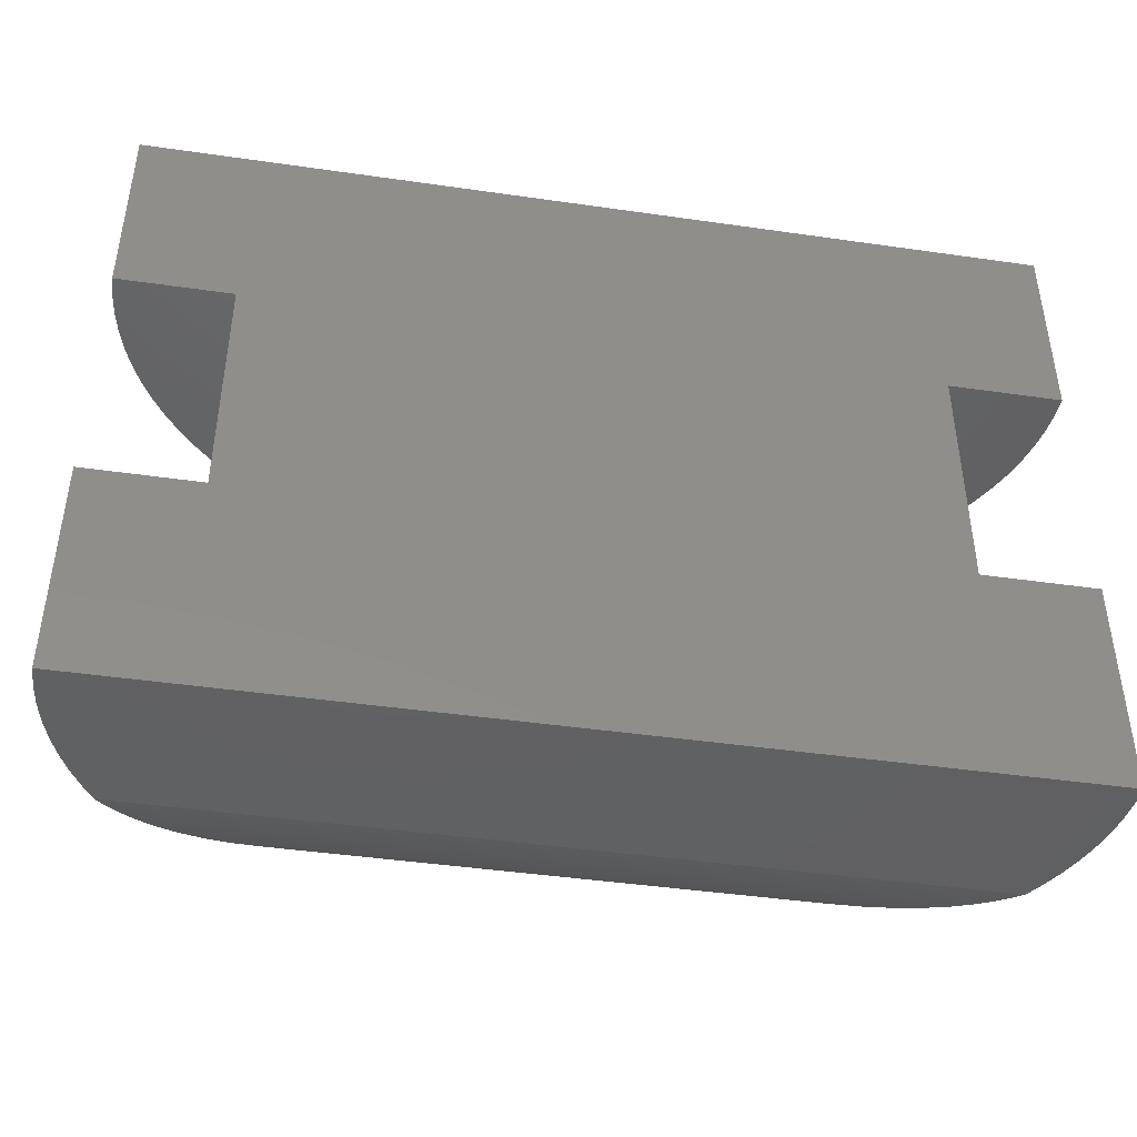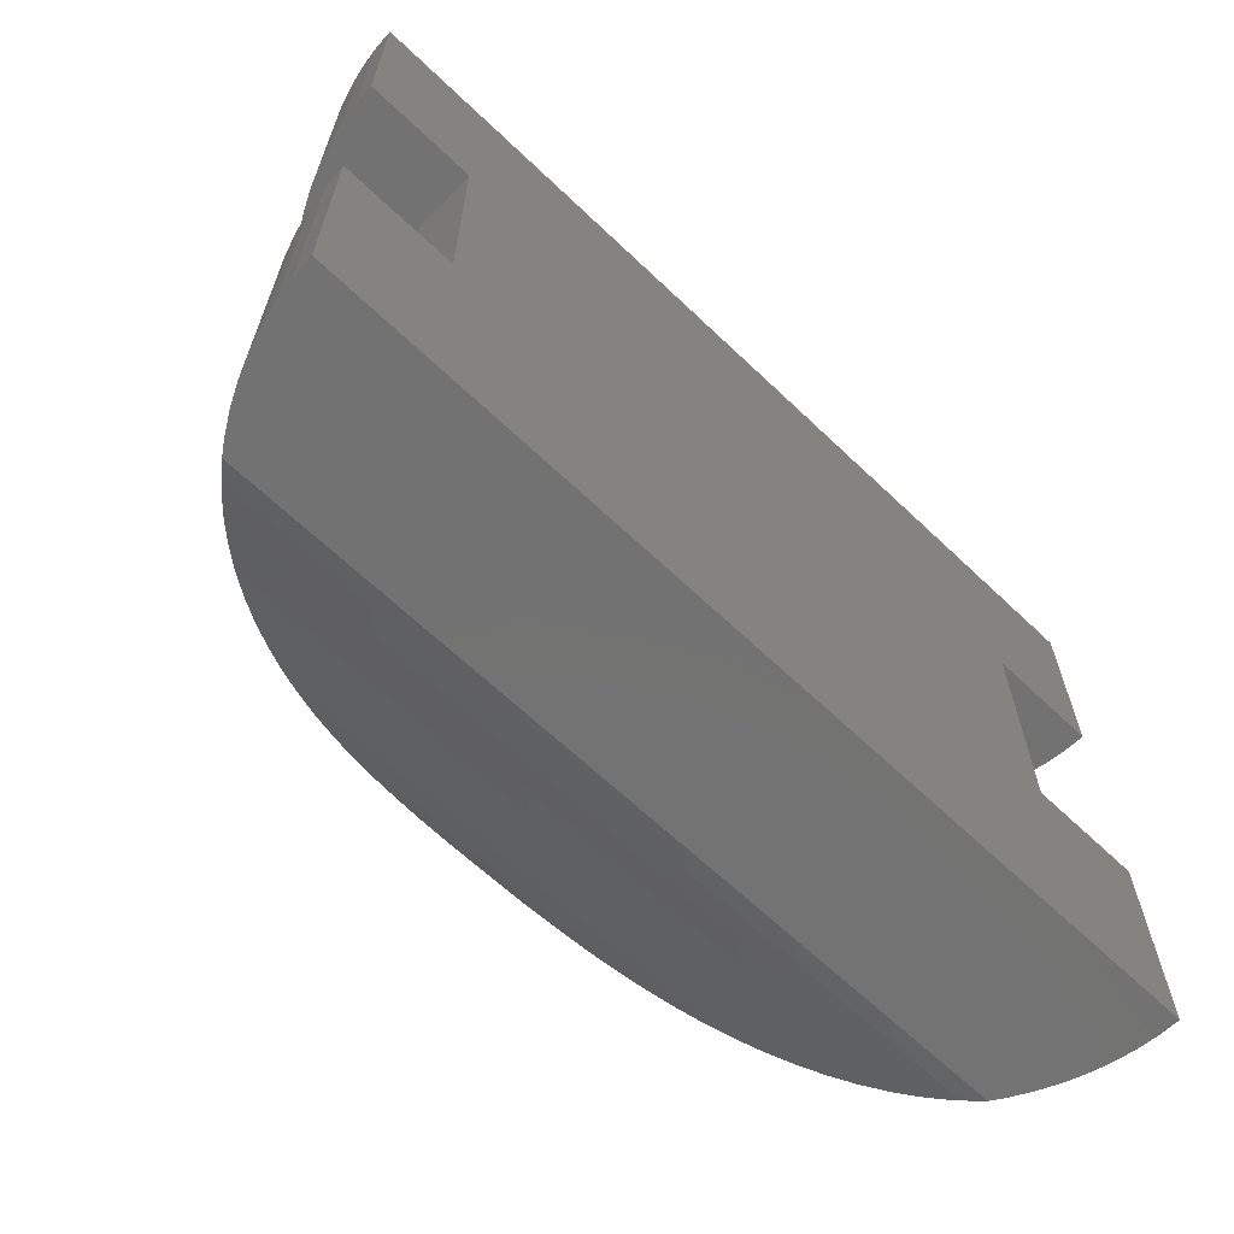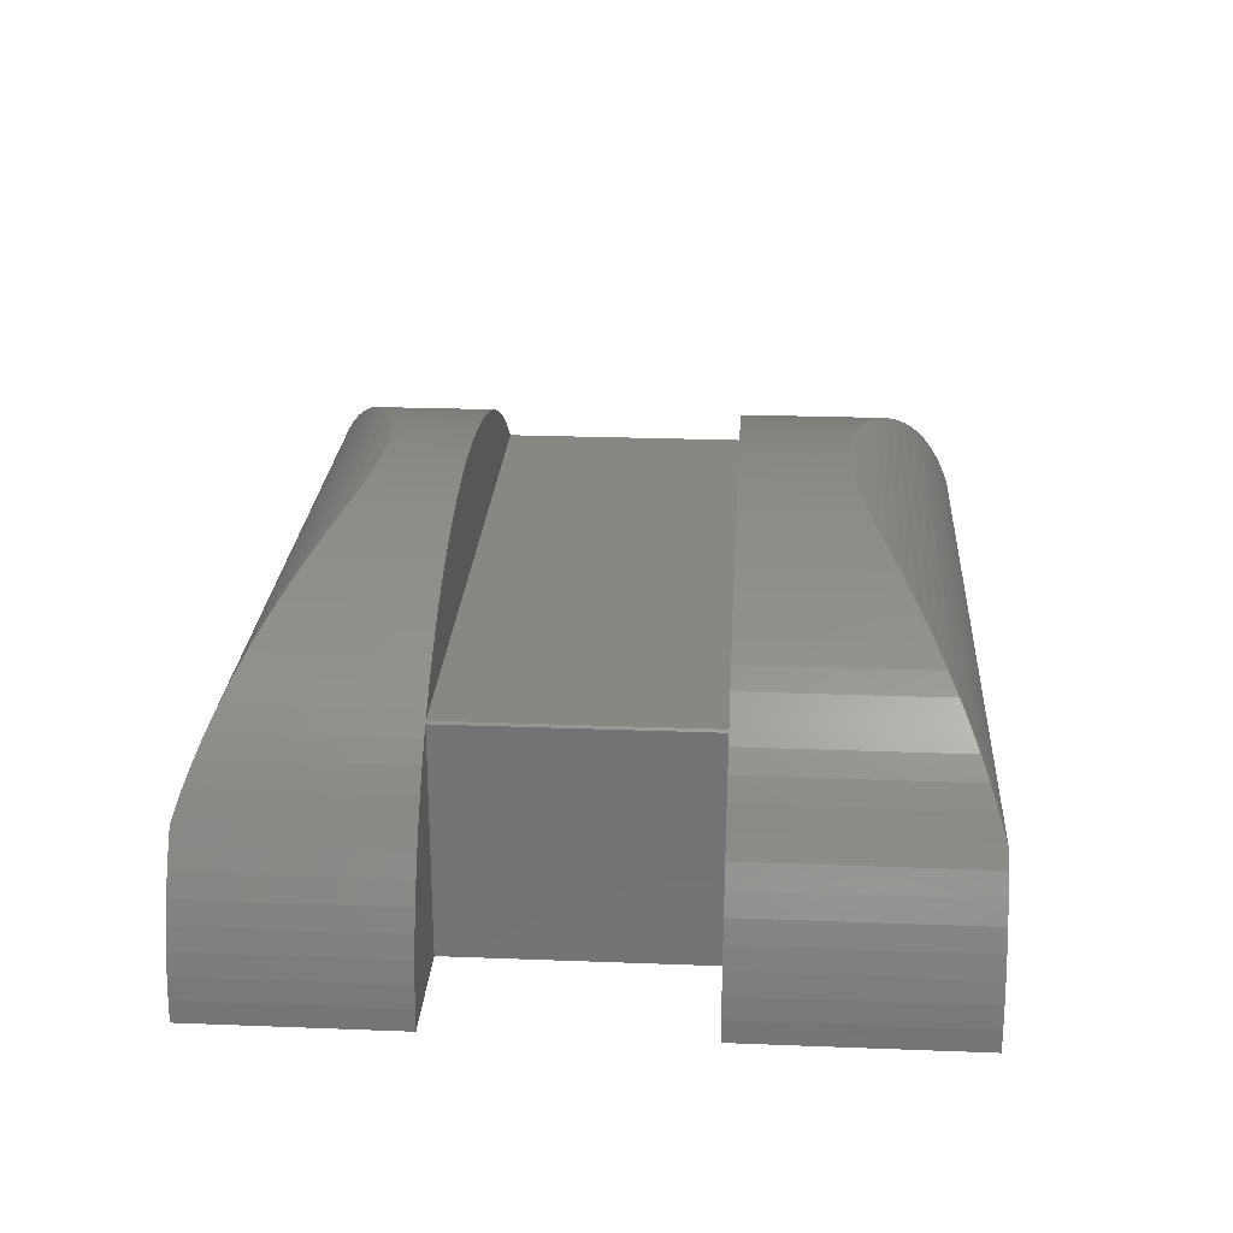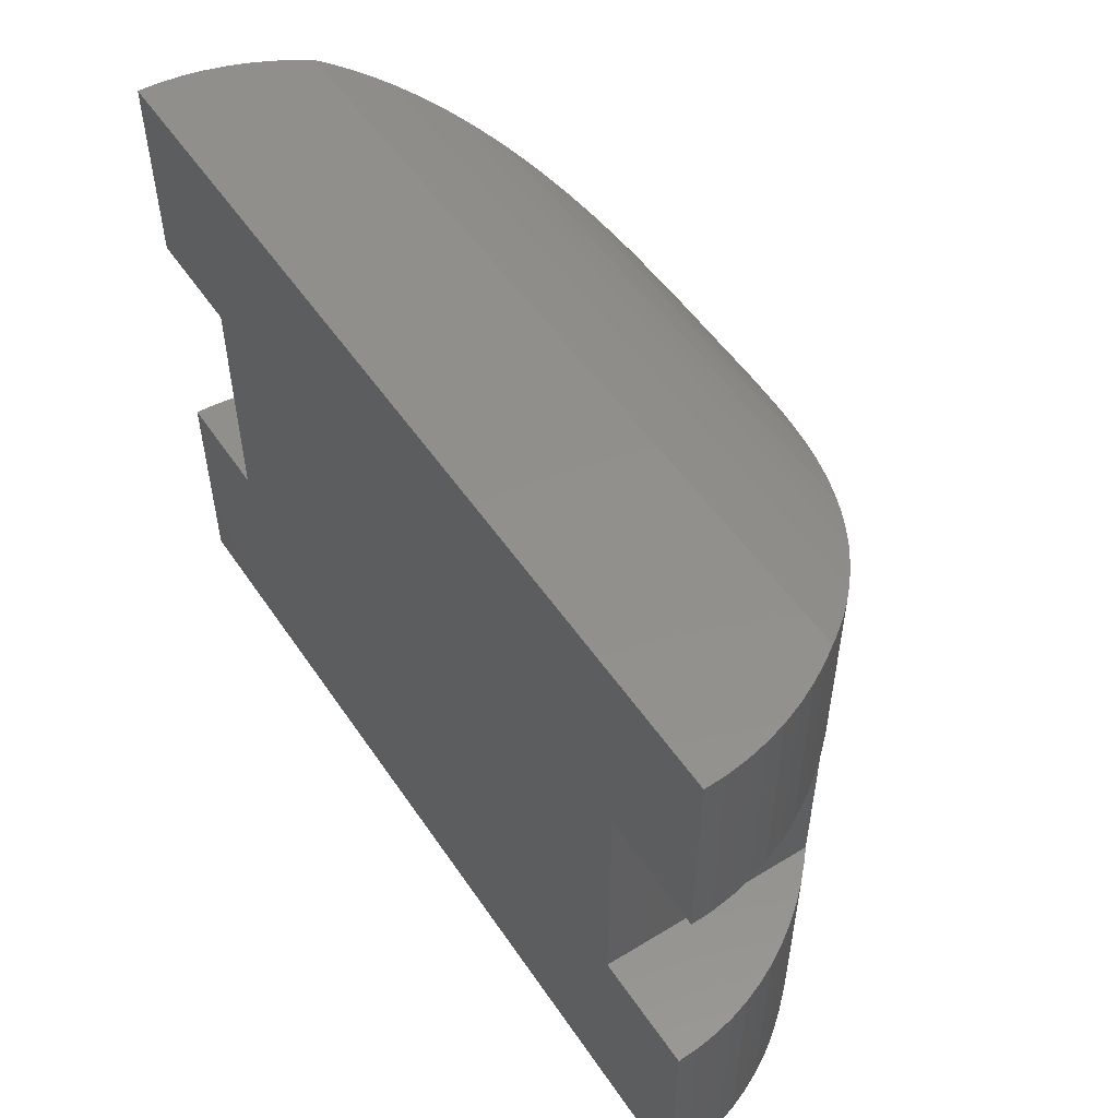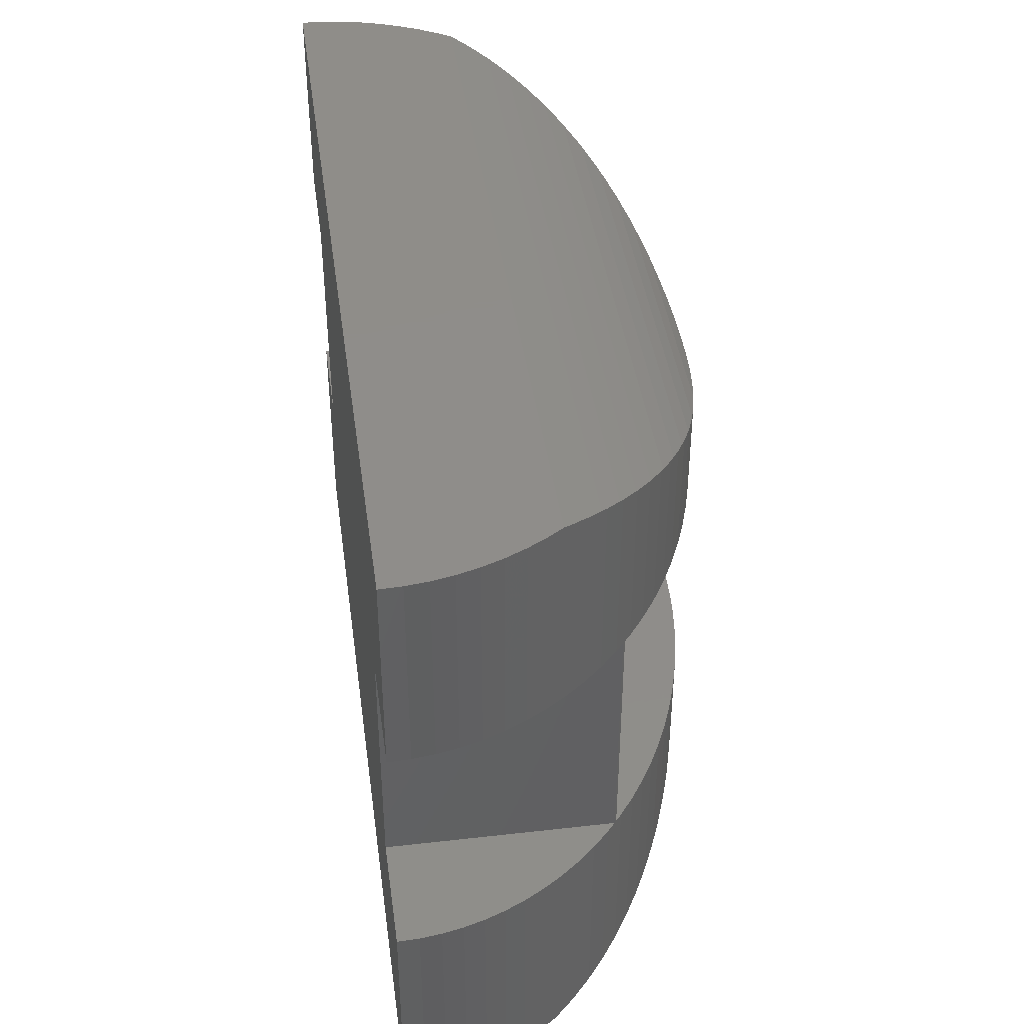
<metadata>
{"format":"stl","ext":"stl","renderer":"f3d","projection":"perspective","resolution":1024,"background":"white","views":[{"elev":-43.7,"azim":-9.6,"up":"+Z"},{"elev":-64.6,"azim":-43.8,"up":"+Z"},{"elev":24.7,"azim":93.6,"up":"+Y"},{"elev":52.6,"azim":56.8,"up":"+Z"},{"elev":41.8,"azim":82.2,"up":"+Z"}]}
</metadata>
<code>
# stl→obj: 272 verts, 540 faces
v -7.5 0 3
v -7.705 4.781 3
v -7.5 4.955 3
v -8.09 4.408 3
v -8.443 4.019 3
v -8.763 3.613 3
v -9.048 3.193 3
v -9.298 2.761 3
v -9.511 2.318 3
v -9.686 1.865 3
v -9.823 1.405 3
v -9.921 0.94 3
v -9.98 0.4709 3
v -10 0 3
v 7.5 0 3
v 9.98 0.4709 3
v 10 0 3
v 9.921 0.94 3
v 9.823 1.405 3
v 9.686 1.865 3
v 9.511 2.318 3
v 9.298 2.761 3
v 9.048 3.193 3
v 8.763 3.613 3
v 8.443 4.019 3
v 8.09 4.408 3
v 7.705 4.781 3
v 7.5 4.955 3
v 7.447 5 3
v 6.845 5.467 3
v 7.29 5.134 3
v 6.374 5.779 3
v 5.878 6.068 3
v 5.358 6.332 3
v 4.818 6.572 3
v 4.258 6.786 3
v 3.681 6.973 3
v 3.09 7.133 3
v 2.487 7.264 3
v 1.874 7.367 3
v 1.253 7.441 3
v 0.6279 7.485 3
v 0 7.5 3
v -0.6279 7.485 3
v -1.253 7.441 3
v -1.874 7.367 3
v -7.447 5 3
v -2.487 7.264 3
v -3.09 7.133 3
v -3.681 6.973 3
v -4.258 6.786 3
v -4.818 6.572 3
v -5.358 6.332 3
v -5.878 6.068 3
v -6.374 5.779 3
v -6.845 5.467 3
v -7.29 5.134 3
v -7.705 4.781 -2.5
v -7.5 0 -2.5
v -7.5 4.955 -2.5
v -8.09 4.408 -2.5
v -8.443 4.019 -2.5
v -8.763 3.613 -2.5
v -9.048 3.193 -2.5
v -9.298 2.761 -2.5
v -9.511 2.318 -2.5
v -9.686 1.865 -2.5
v -9.823 1.405 -2.5
v -9.921 0.94 -2.5
v -9.98 0.4709 -2.5
v -10 0 -2.5
v 7.5 0 -2.5
v 9.98 0.4709 -2.5
v 9.921 0.94 -2.5
v 9.823 1.405 -2.5
v 9.686 1.865 -2.5
v 9.511 2.318 -2.5
v 9.298 2.761 -2.5
v 9.048 3.193 -2.5
v 8.763 3.613 -2.5
v 8.443 4.019 -2.5
v 8.09 4.408 -2.5
v 7.705 4.781 -2.5
v 7.5 4.955 -2.5
v 10 0 -2.5
v 6.845 5.467 -2.5
v 7.447 5 -2.5
v 7.29 5.134 -2.5
v 6.374 5.779 -2.5
v 5.878 6.068 -2.5
v 5.358 6.332 -2.5
v 4.818 6.572 -2.5
v 4.258 6.786 -2.5
v 3.681 6.973 -2.5
v 3.09 7.133 -2.5
v 2.487 7.264 -2.5
v 1.874 7.367 -2.5
v 1.253 7.441 -2.5
v 0.6279 7.485 -2.5
v 0 7.5 -2.5
v -0.6279 7.485 -2.5
v -1.253 7.441 -2.5
v -1.874 7.367 -2.5
v -7.447 5 -2.5
v -2.487 7.264 -2.5
v -3.09 7.133 -2.5
v -3.681 6.973 -2.5
v -4.258 6.786 -2.5
v -4.818 6.572 -2.5
v -5.358 6.332 -2.5
v -5.878 6.068 -2.5
v -6.374 5.779 -2.5
v -6.845 5.467 -2.5
v -7.29 5.134 -2.5
v -10 0 -3.937
v -10 0 -7.5
v 10 0 -7.5
v 10 0 7.5
v -10 0 7.5
v 10 0 3.937
v 9.98 0.4709 -7.5
v 9.98 0.4709 7.5
v 10 1.996e-05 7.5
v -9.98 0.4709 7.5
v -9.98 0.4709 -7.5
v -10 1.996e-05 -7.5
v 0 7.5 4.733
v 0.6279 7.485 4.759
v 0 7.5 -4.733
v 0.6279 7.485 -4.759
v 6.845 5.467 6.65
v 7.29 5.134 6.833
v 6.845 5.467 -6.65
v 7.29 5.134 -6.833
v -6.845 5.467 6.65
v -7.29 5.134 6.833
v -6.845 5.467 -6.65
v -7.29 5.134 -6.833
v 9.048 3.193 -7.5
v 9.298 2.761 -7.5
v 9.298 2.761 7.5
v 9.048 3.193 7.5
v -8.443 4.019 7.321
v -8.573 3.854 7.382
v -8.763 3.613 7.458
v -8.443 4.019 -7.321
v -8.573 3.854 -7.382
v -8.763 3.613 -7.458
v -8.09 4.408 7.17
v -8.201 4.287 7.222
v -8.09 4.408 -7.17
v -8.201 4.287 -7.222
v -1.276 7.438 4.841
v -1.253 7.441 4.836
v -1.874 7.367 4.943
v -1.276 7.438 -4.841
v -1.253 7.441 -4.836
v -1.874 7.367 -4.943
v 9.686 1.865 -7.5
v 9.823 1.405 -7.5
v 9.823 1.405 7.5
v 9.686 1.865 7.5
v 9.511 2.318 -7.5
v 9.511 2.318 7.5
v 8.763 3.613 -7.458
v 8.852 3.482 -7.5
v 8.763 3.613 7.458
v 8.852 3.482 7.5
v 2.605 7.239 5.129
v 3.09 7.133 5.259
v 2.487 7.264 5.092
v 2.487 7.264 -5.092
v 2.605 7.239 -5.129
v 3.09 7.133 -5.259
v 1.276 7.438 4.841
v 1.874 7.367 4.943
v 1.253 7.441 4.836
v 1.276 7.438 -4.841
v 1.253 7.441 -4.836
v 1.874 7.367 -4.943
v 5.689 6.164 6.187
v 5.878 6.068 6.256
v 5.358 6.332 6.051
v 5.358 6.332 -6.051
v 5.689 6.164 -6.187
v 5.878 6.068 -6.256
v 5.043 6.472 5.939
v 4.818 6.572 5.847
v 4.818 6.572 -5.847
v 5.043 6.472 -5.939
v -9.686 1.865 -7.5
v -9.511 2.318 -7.5
v -9.511 2.318 7.5
v -9.686 1.865 7.5
v -7.786 4.702 7.045
v -7.705 4.781 7.007
v -7.705 4.781 -7.007
v -7.786 4.702 -7.045
v -9.921 0.94 -7.5
v -9.823 1.405 -7.5
v -9.823 1.405 7.5
v -9.921 0.94 7.5
v -5.043 6.472 5.939
v -4.818 6.572 5.847
v -5.358 6.332 6.051
v -4.818 6.572 -5.847
v -5.043 6.472 -5.939
v -5.358 6.332 -6.051
v -0.6279 7.485 4.759
v -0.6279 7.485 -4.759
v 9.921 0.94 -7.5
v -8.852 3.482 -7.5
v -9.048 3.193 -7.5
v -9.298 2.761 -7.5
v 9.921 0.94 7.5
v 7.786 4.702 7.045
v 8.09 4.408 7.17
v 7.705 4.781 7.007
v 7.705 4.781 -7.007
v 7.786 4.702 -7.045
v 8.09 4.408 -7.17
v 7.33 5.099 -6.853
v 7.33 5.099 6.853
v 8.201 4.287 7.222
v 8.443 4.019 7.321
v 8.201 4.287 -7.222
v 8.443 4.019 -7.321
v 8.573 3.854 7.382
v 8.573 3.854 -7.382
v 3.544 7.01 5.409
v 3.681 6.973 5.448
v 3.544 7.01 -5.409
v 3.681 6.973 -5.448
v 4.258 6.786 5.646
v 4.258 6.786 -5.646
v 4.34 6.755 5.679
v 4.34 6.755 -5.679
v 6.283 5.832 6.423
v 6.374 5.779 6.456
v 6.283 5.832 -6.423
v 6.374 5.779 -6.456
v 6.832 5.476 6.645
v 6.832 5.476 -6.645
v -9.048 3.193 7.5
v -9.298 2.761 7.5
v -8.852 3.482 7.5
v -6.283 5.832 6.423
v -5.878 6.068 6.256
v -6.374 5.779 6.456
v -5.878 6.068 -6.256
v -6.283 5.832 -6.423
v -6.374 5.779 -6.456
v -4.34 6.755 5.679
v -4.258 6.786 5.646
v -4.258 6.786 -5.646
v -4.34 6.755 -5.679
v -5.689 6.164 6.187
v -5.689 6.164 -6.187
v -6.832 5.476 6.645
v -6.832 5.476 -6.645
v -3.681 6.973 5.448
v -3.681 6.973 -5.448
v -2.605 7.239 5.129
v -2.487 7.264 5.092
v -3.09 7.133 5.259
v -2.487 7.264 -5.092
v -2.605 7.239 -5.129
v -3.09 7.133 -5.259
v -3.544 7.01 5.409
v -3.544 7.01 -5.409
v -7.33 5.099 -6.853
v -7.33 5.099 6.853
f 1 2 3
f 1 4 2
f 1 5 4
f 1 6 5
f 1 7 6
f 1 8 7
f 1 9 8
f 1 10 9
f 1 11 10
f 1 12 11
f 1 13 12
f 13 1 14
f 15 16 17
f 16 15 18
f 18 15 19
f 19 15 20
f 20 15 21
f 21 15 22
f 22 15 23
f 23 15 24
f 24 15 25
f 25 15 26
f 26 15 27
f 27 15 28
f 29 30 31
f 29 32 30
f 29 33 32
f 29 34 33
f 29 35 34
f 29 36 35
f 29 37 36
f 29 38 37
f 29 39 38
f 29 40 39
f 29 41 40
f 29 42 41
f 29 43 42
f 29 44 43
f 29 45 44
f 29 46 45
f 47 46 29
f 46 47 48
f 48 47 49
f 49 47 50
f 50 47 51
f 51 47 52
f 52 47 53
f 53 47 54
f 54 47 55
f 55 47 56
f 56 47 57
f 58 59 60
f 61 59 58
f 62 59 61
f 63 59 62
f 64 59 63
f 65 59 64
f 66 59 65
f 67 59 66
f 68 59 67
f 69 59 68
f 70 59 69
f 59 70 71
f 72 73 74
f 72 74 75
f 72 75 76
f 72 76 77
f 72 77 78
f 72 78 79
f 72 79 80
f 72 80 81
f 72 81 82
f 72 82 83
f 72 83 84
f 73 72 85
f 86 87 88
f 89 87 86
f 90 87 89
f 91 87 90
f 92 87 91
f 93 87 92
f 94 87 93
f 95 87 94
f 96 87 95
f 97 87 96
f 98 87 97
f 99 87 98
f 100 87 99
f 101 87 100
f 102 87 101
f 103 87 102
f 104 103 105
f 104 105 106
f 104 106 107
f 104 107 108
f 104 108 109
f 104 109 110
f 104 110 111
f 104 111 112
f 104 112 113
f 104 113 114
f 103 104 87
f 115 59 71
f 116 59 115
f 59 116 72
f 72 116 117
f 72 117 85
f 59 15 1
f 15 59 72
f 15 118 119
f 1 119 14
f 15 119 1
f 118 15 120
f 120 15 17
f 59 3 60
f 3 59 1
f 15 84 28
f 84 15 72
f 87 47 29
f 47 87 104
f 85 121 73
f 121 85 117
f 120 122 123
f 122 120 16
f 16 120 17
f 14 124 13
f 124 14 119
f 115 125 126
f 125 115 70
f 70 115 71
f 42 127 128
f 127 42 43
f 99 129 100
f 129 99 130
f 31 131 132
f 131 31 30
f 88 133 86
f 133 88 134
f 57 135 56
f 135 57 136
f 137 114 113
f 114 137 138
f 78 139 79
f 139 78 140
f 141 23 142
f 23 141 22
f 6 143 5
f 143 6 144
f 144 6 145
f 63 146 147
f 63 147 148
f 146 63 62
f 5 149 4
f 149 5 150
f 150 5 143
f 62 151 152
f 62 152 146
f 151 62 61
f 45 153 154
f 153 45 46
f 153 46 155
f 156 102 157
f 102 156 103
f 103 156 158
f 75 159 76
f 159 75 160
f 161 20 162
f 20 161 19
f 76 163 77
f 163 76 159
f 162 21 164
f 21 162 20
f 79 165 80
f 139 165 79
f 165 139 166
f 142 167 168
f 167 142 23
f 167 23 24
f 38 169 170
f 169 38 171
f 171 38 39
f 95 172 96
f 95 173 172
f 173 95 174
f 40 175 176
f 41 175 40
f 175 41 177
f 178 98 97
f 98 178 179
f 178 97 180
f 33 181 182
f 181 33 183
f 183 33 34
f 90 184 91
f 90 185 184
f 185 90 186
f 34 187 183
f 187 34 188
f 188 34 35
f 91 189 92
f 91 190 189
f 190 91 184
f 191 66 192
f 66 191 67
f 10 193 9
f 193 10 194
f 4 195 196
f 4 196 2
f 195 4 149
f 197 61 58
f 198 61 197
f 61 198 151
f 199 68 200
f 68 199 69
f 12 201 11
f 201 12 202
f 53 203 204
f 53 204 52
f 203 53 205
f 206 110 109
f 207 110 206
f 110 207 208
f 45 209 44
f 209 45 154
f 210 102 101
f 102 210 157
f 117 211 121
f 117 160 211
f 117 159 160
f 117 163 159
f 117 140 163
f 117 139 140
f 117 166 139
f 117 212 166
f 116 212 117
f 212 116 213
f 213 116 214
f 214 116 192
f 192 116 191
f 191 116 200
f 200 116 199
f 199 116 125
f 125 116 126
f 74 160 75
f 160 74 211
f 215 19 161
f 19 215 18
f 73 211 74
f 211 73 121
f 122 18 215
f 18 122 16
f 77 140 78
f 140 77 163
f 164 22 141
f 22 164 21
f 26 216 217
f 216 26 218
f 218 26 27
f 82 219 83
f 82 220 219
f 220 82 221
f 134 84 83
f 84 134 87
f 87 134 88
f 83 222 134
f 222 83 219
f 84 29 28
f 29 84 87
f 27 223 218
f 223 27 132
f 28 132 27
f 29 132 28
f 132 29 31
f 25 217 224
f 25 224 225
f 217 25 26
f 81 221 82
f 221 81 226
f 226 81 227
f 24 225 228
f 24 228 167
f 225 24 25
f 80 227 81
f 227 80 229
f 229 80 165
f 37 230 231
f 230 37 170
f 170 37 38
f 94 174 95
f 94 232 174
f 232 94 233
f 39 176 171
f 176 39 40
f 96 180 97
f 180 96 172
f 41 128 177
f 128 41 42
f 98 130 99
f 130 98 179
f 36 231 234
f 231 36 37
f 93 233 94
f 233 93 235
f 35 236 188
f 236 35 234
f 234 35 36
f 92 235 93
f 92 237 235
f 237 92 189
f 32 238 239
f 238 32 182
f 182 32 33
f 89 186 90
f 89 240 186
f 240 89 241
f 30 242 131
f 242 30 239
f 239 30 32
f 86 241 89
f 86 243 241
f 243 86 133
f 214 64 213
f 64 214 65
f 8 244 7
f 244 8 245
f 192 65 214
f 65 192 66
f 9 245 8
f 245 9 193
f 200 67 191
f 67 200 68
f 11 194 10
f 194 11 201
f 125 69 199
f 69 125 70
f 13 202 12
f 202 13 124
f 122 118 123
f 215 118 122
f 161 118 215
f 162 118 161
f 164 118 162
f 141 118 164
f 142 118 141
f 168 118 142
f 246 118 168
f 119 246 244
f 119 244 245
f 119 245 193
f 119 193 194
f 119 194 201
f 119 201 202
f 119 202 124
f 246 119 118
f 55 247 248
f 55 248 54
f 247 55 249
f 250 112 111
f 251 112 250
f 112 251 252
f 52 253 254
f 52 254 51
f 253 52 204
f 255 109 108
f 256 109 255
f 109 256 206
f 54 257 205
f 54 205 53
f 257 54 248
f 208 111 110
f 258 111 208
f 111 258 250
f 56 259 249
f 56 249 55
f 259 56 135
f 252 113 112
f 260 113 252
f 113 260 137
f 51 261 50
f 261 51 254
f 262 108 107
f 108 262 255
f 49 263 264
f 49 264 48
f 263 49 265
f 266 106 105
f 267 106 266
f 106 267 268
f 50 269 265
f 50 265 49
f 269 50 261
f 268 107 106
f 270 107 268
f 107 270 262
f 44 127 43
f 127 44 209
f 129 101 100
f 101 129 210
f 138 104 114
f 104 138 60
f 60 138 58
f 271 58 138
f 58 271 197
f 104 3 47
f 3 104 60
f 2 272 136
f 47 136 57
f 3 136 47
f 2 136 3
f 272 2 196
f 213 148 212
f 148 213 64
f 148 64 63
f 7 145 6
f 244 145 7
f 145 244 246
f 48 155 46
f 155 48 264
f 158 105 103
f 105 158 266
f 116 115 126
f 238 242 239
f 247 242 238
f 259 247 249
f 247 259 242
f 236 187 188
f 253 187 236
f 203 253 204
f 253 203 187
f 123 118 120
f 228 168 167
f 144 168 228
f 246 144 145
f 144 246 168
f 229 226 227
f 229 152 226
f 147 152 229
f 152 147 146
f 169 230 170
f 230 169 269
f 263 269 169
f 269 263 265
f 130 210 129
f 178 130 179
f 130 178 210
f 156 210 178
f 210 156 157
f 220 222 219
f 220 271 222
f 198 271 220
f 271 198 197
f 187 181 183
f 203 181 187
f 257 203 205
f 203 257 181
f 181 238 182
f 257 238 181
f 247 257 248
f 257 247 238
f 131 223 132
f 242 223 131
f 259 223 242
f 272 259 135
f 272 135 136
f 259 272 223
f 216 224 217
f 195 224 216
f 150 195 149
f 195 150 224
f 223 216 218
f 272 216 223
f 195 272 196
f 272 195 216
f 224 228 225
f 150 228 224
f 144 150 143
f 150 144 228
f 190 237 189
f 190 256 237
f 207 256 190
f 256 207 206
f 232 173 174
f 173 232 267
f 270 267 232
f 267 270 268
f 166 229 165
f 166 147 229
f 212 147 166
f 147 212 148
f 222 133 134
f 222 243 133
f 222 260 243
f 271 260 222
f 260 271 137
f 137 271 138
f 176 169 171
f 169 176 263
f 155 263 176
f 263 155 264
f 175 155 176
f 155 175 153
f 128 175 177
f 175 128 153
f 209 153 128
f 153 209 154
f 209 128 127
f 230 236 234
f 236 230 253
f 230 234 231
f 269 253 230
f 253 269 254
f 254 269 261
f 240 185 186
f 240 258 185
f 251 258 240
f 258 251 250
f 243 240 241
f 243 251 240
f 260 251 243
f 251 260 252
f 237 232 233
f 232 237 270
f 237 233 235
f 256 270 237
f 270 256 262
f 262 256 255
f 180 156 178
f 180 158 156
f 173 180 172
f 180 173 158
f 267 158 173
f 158 267 266
f 226 220 221
f 226 198 220
f 152 198 226
f 198 152 151
f 185 190 184
f 185 207 190
f 258 207 185
f 207 258 208

</code>
